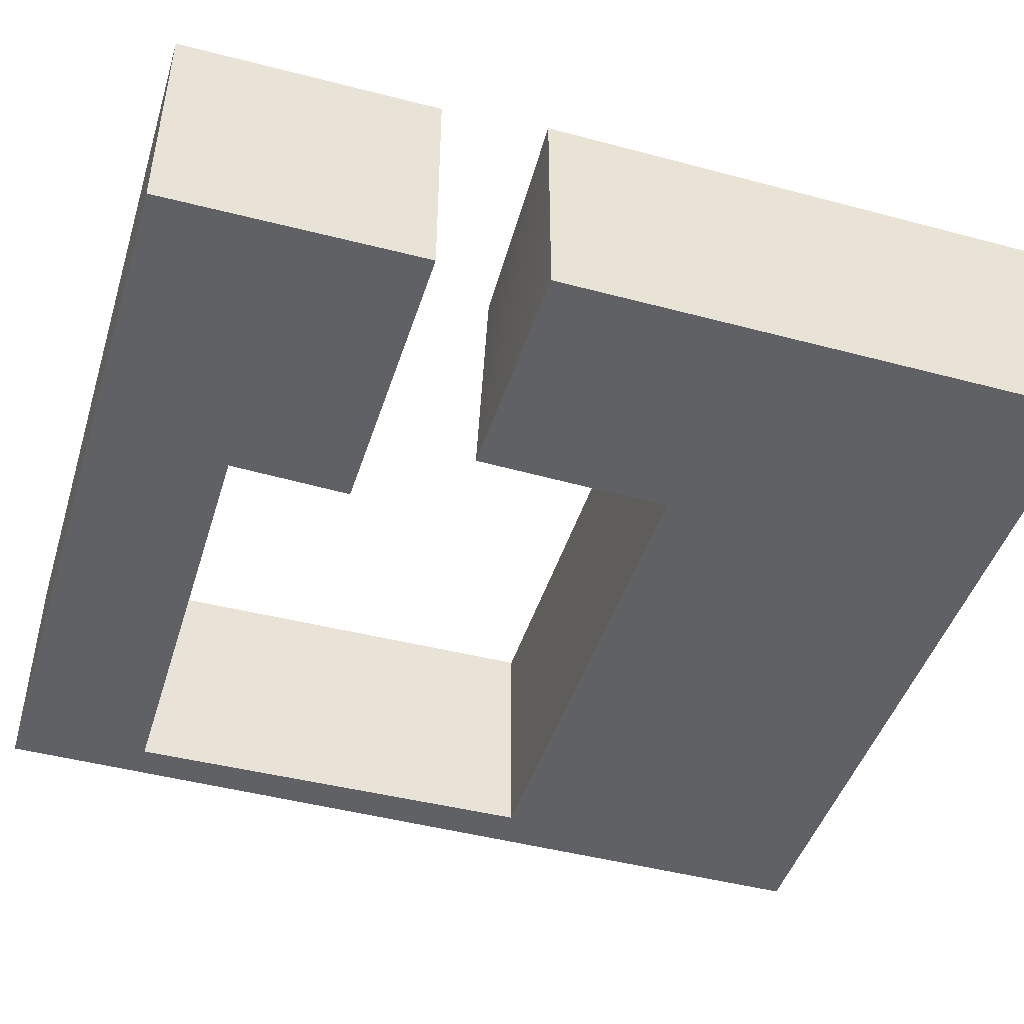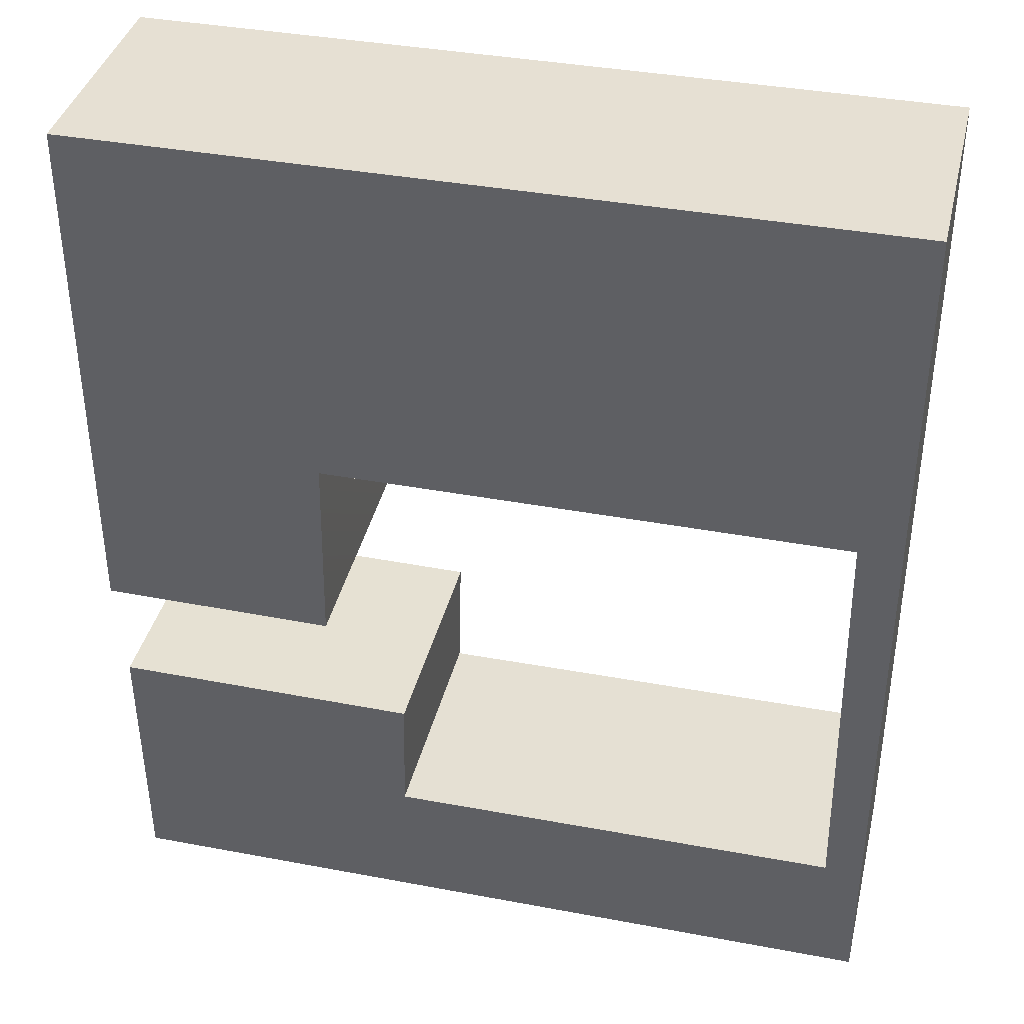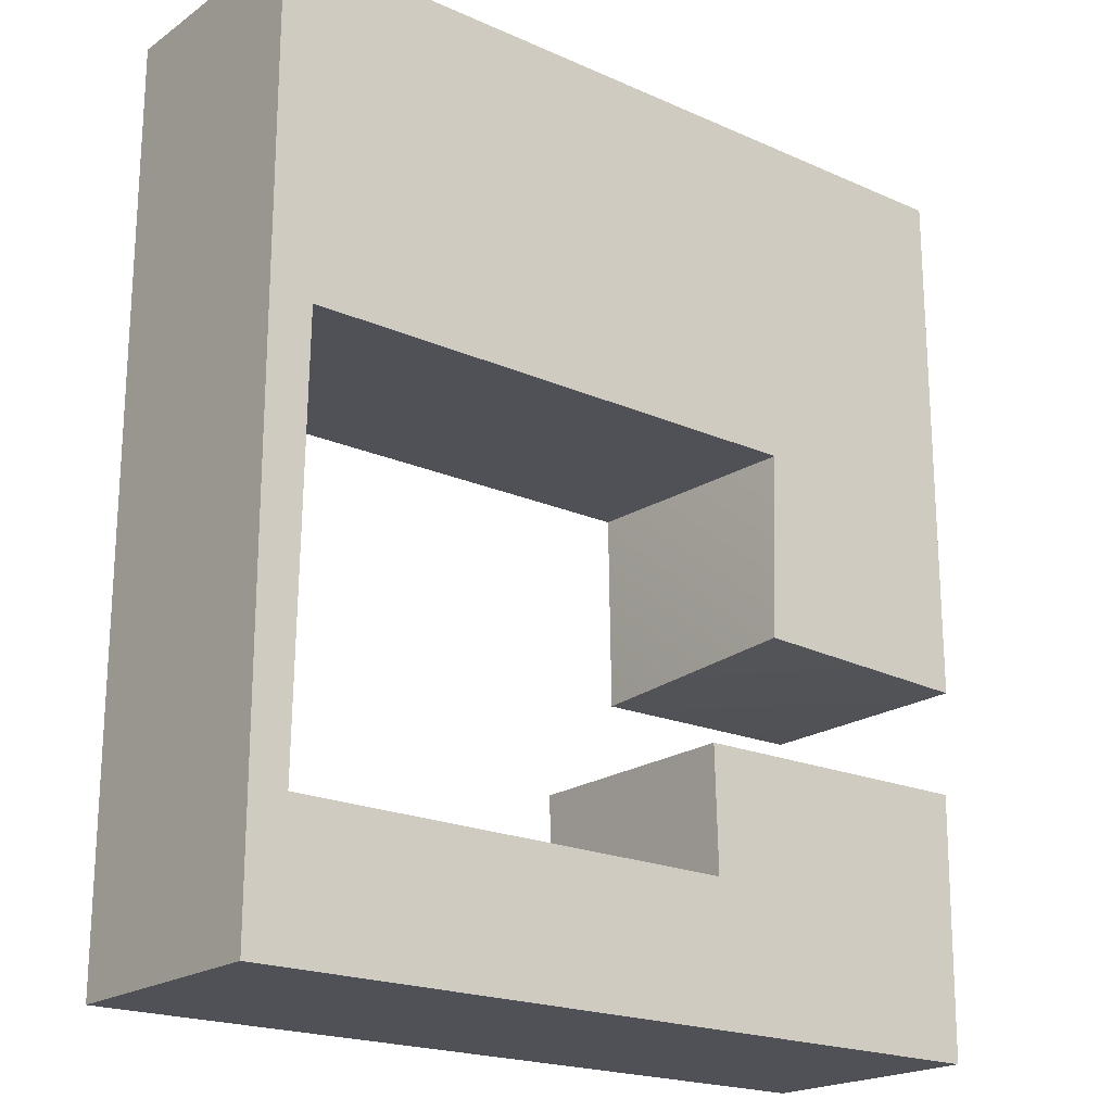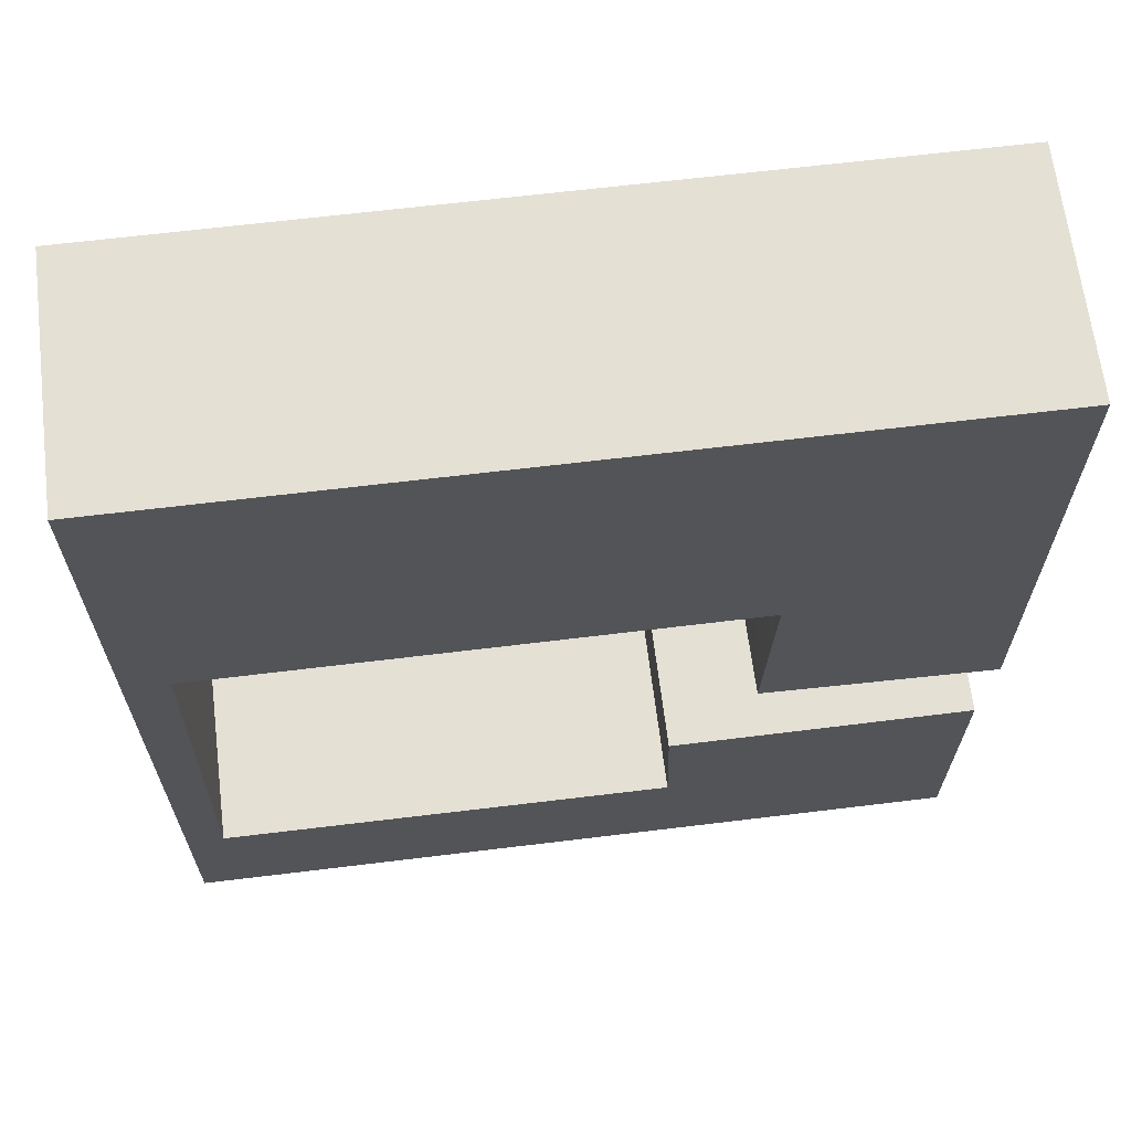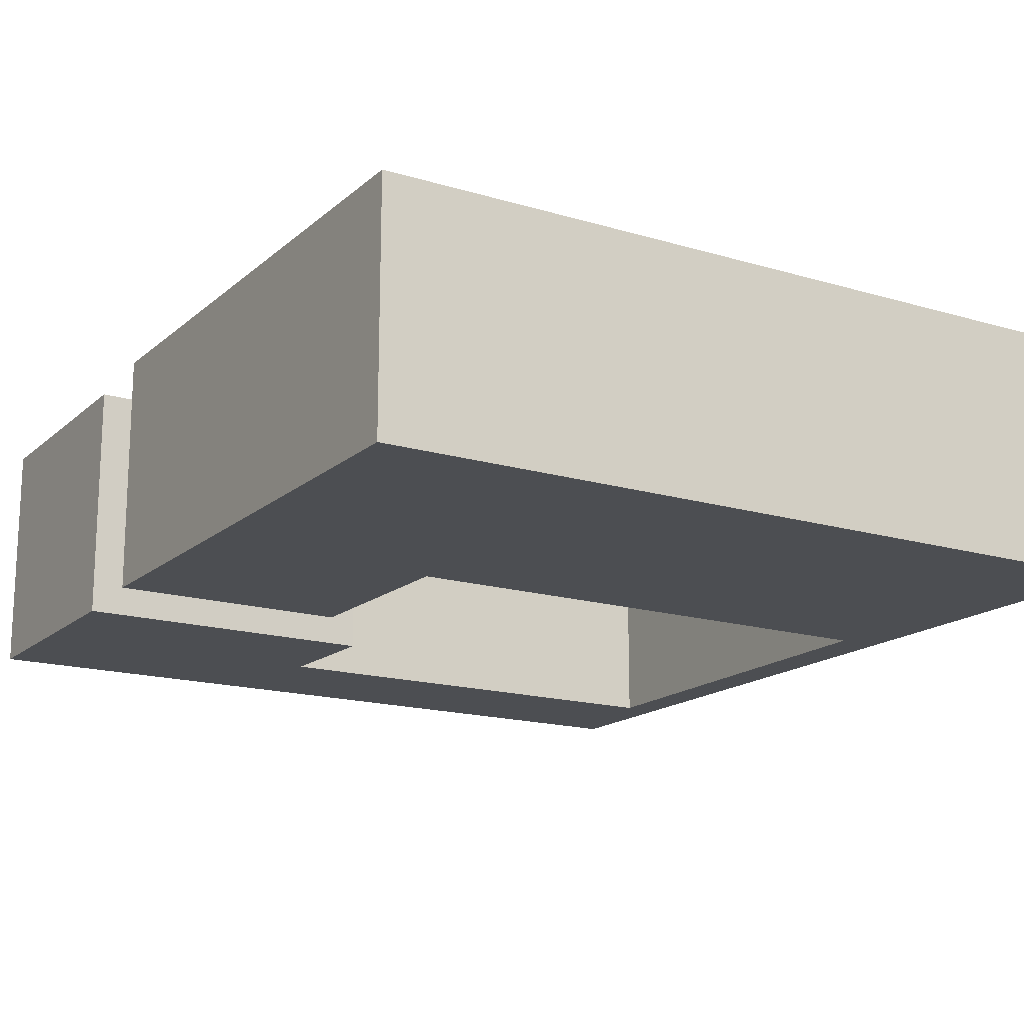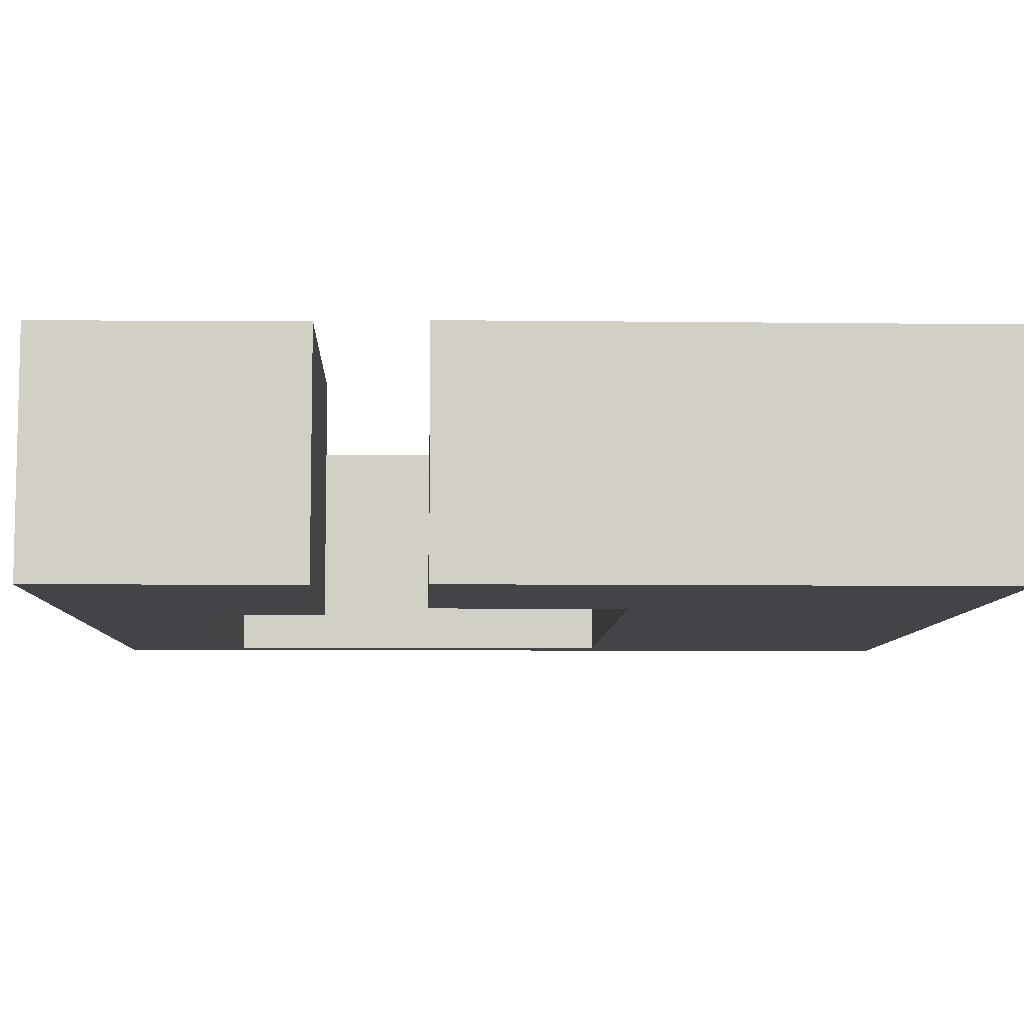
<metadata>
{"format":"obj","ext":"obj","renderer":"f3d","projection":"perspective","resolution":1024,"background":"white","views":[{"elev":-45.6,"azim":-107.1,"up":"+Y"},{"elev":38.4,"azim":13.4,"up":"+Z"},{"elev":-20.3,"azim":141.2,"up":"+Z"},{"elev":65.8,"azim":173.0,"up":"+Z"},{"elev":-16.6,"azim":-31.4,"up":"+Y"},{"elev":-7.7,"azim":-91.9,"up":"+Y"}]}
</metadata>
<code>
g default
v 39.11 0 -30.57
v -28.46 0 -30.57
v -28.72 0 -8.245
v -2.692 0 -8.409
v -2.955 0 -18.91
v 35.96 0 -18.75
v 35.43 0 17.52
v -9.265 0 17.52
v -9.528 0 0.6181
v -29.51 0 0.7823
v -29.51 0 46.74
v 39.11 0 46.91
v 39.11 20.32 -30.57
v -28.46 20.32 -30.57
v -28.72 20.32 -8.245
v -2.692 20.32 -8.409
v -2.955 20.32 -18.91
v 35.96 20.32 -18.75
v 35.43 20.32 17.52
v -10.21 20.32 17.52
v -9.528 20.32 1.567
v -29.51 20.32 0.7823
v -29.51 20.32 46.74
v 39.11 20.32 46.91
g polySurface14
f 22 23 21
f 21 23 20
f 23 24 20
f 20 24 19
f 24 13 19
f 19 13 18
f 13 14 18
f 18 14 17
f 14 15 17
f 15 16 17
f 9 8 10
f 10 8 11
f 11 8 12
f 8 7 12
f 12 7 1
f 7 6 1
f 1 6 2
f 6 5 2
f 2 5 3
f 5 4 3
f 1 2 13
f 13 2 14
f 2 3 14
f 14 3 15
f 3 4 15
f 15 4 16
f 4 5 16
f 16 5 17
f 5 6 17
f 17 6 18
f 6 7 18
f 18 7 19
f 7 8 19
f 19 8 20
f 9 21 8
f 8 21 20
f 10 22 9
f 9 22 21
f 10 11 22
f 22 11 23
f 11 12 23
f 23 12 24
f 12 1 24
f 24 1 13

</code>
